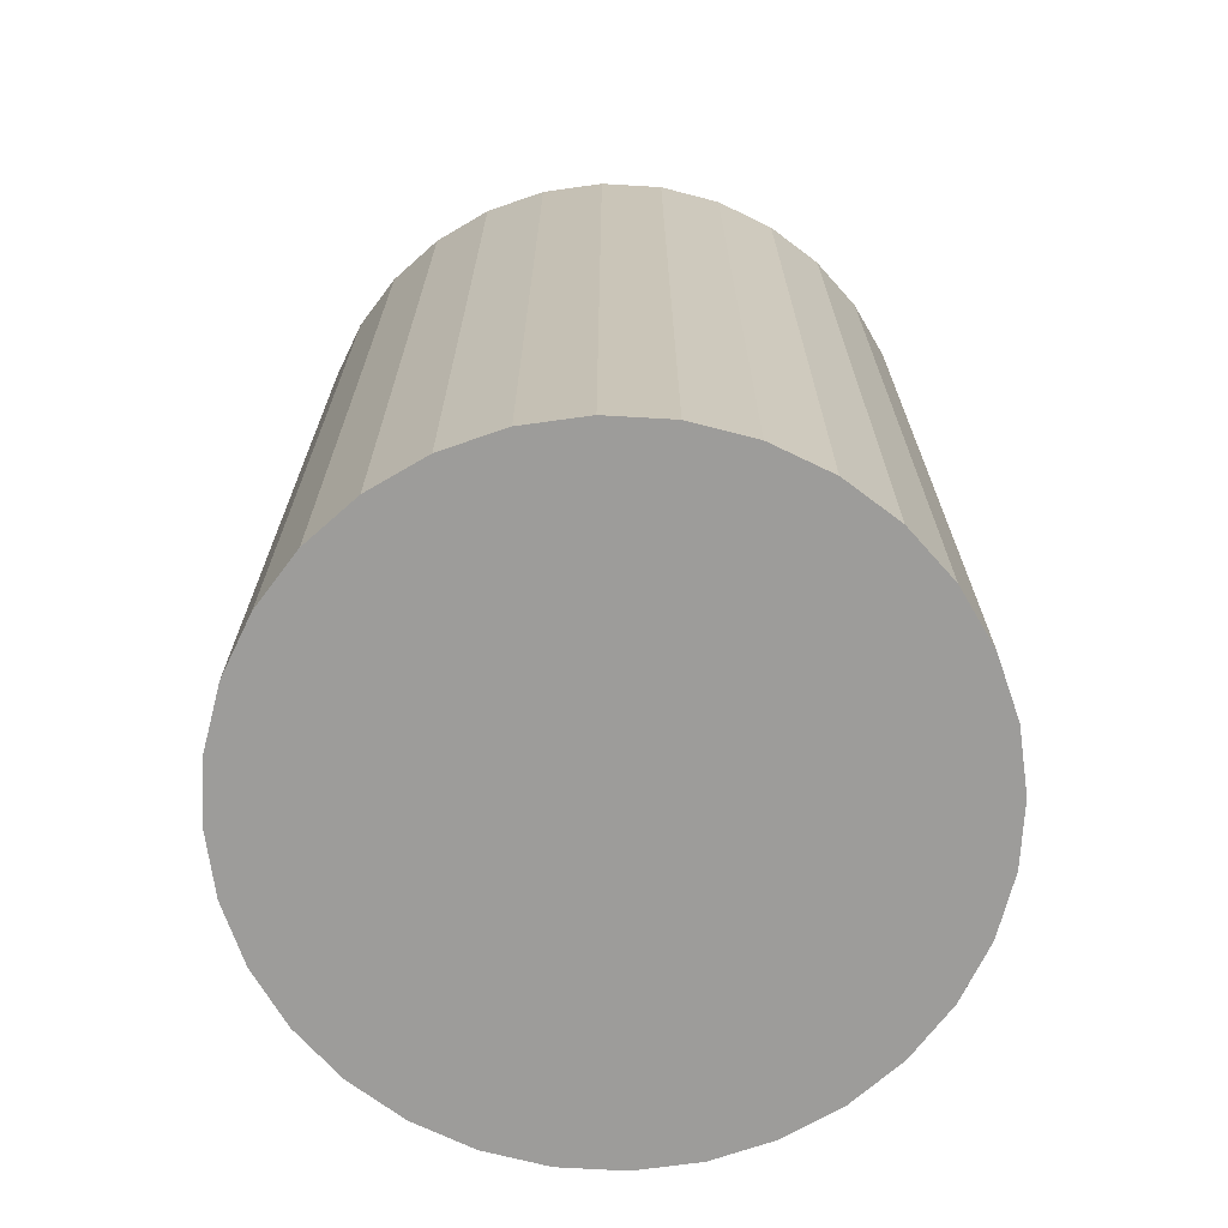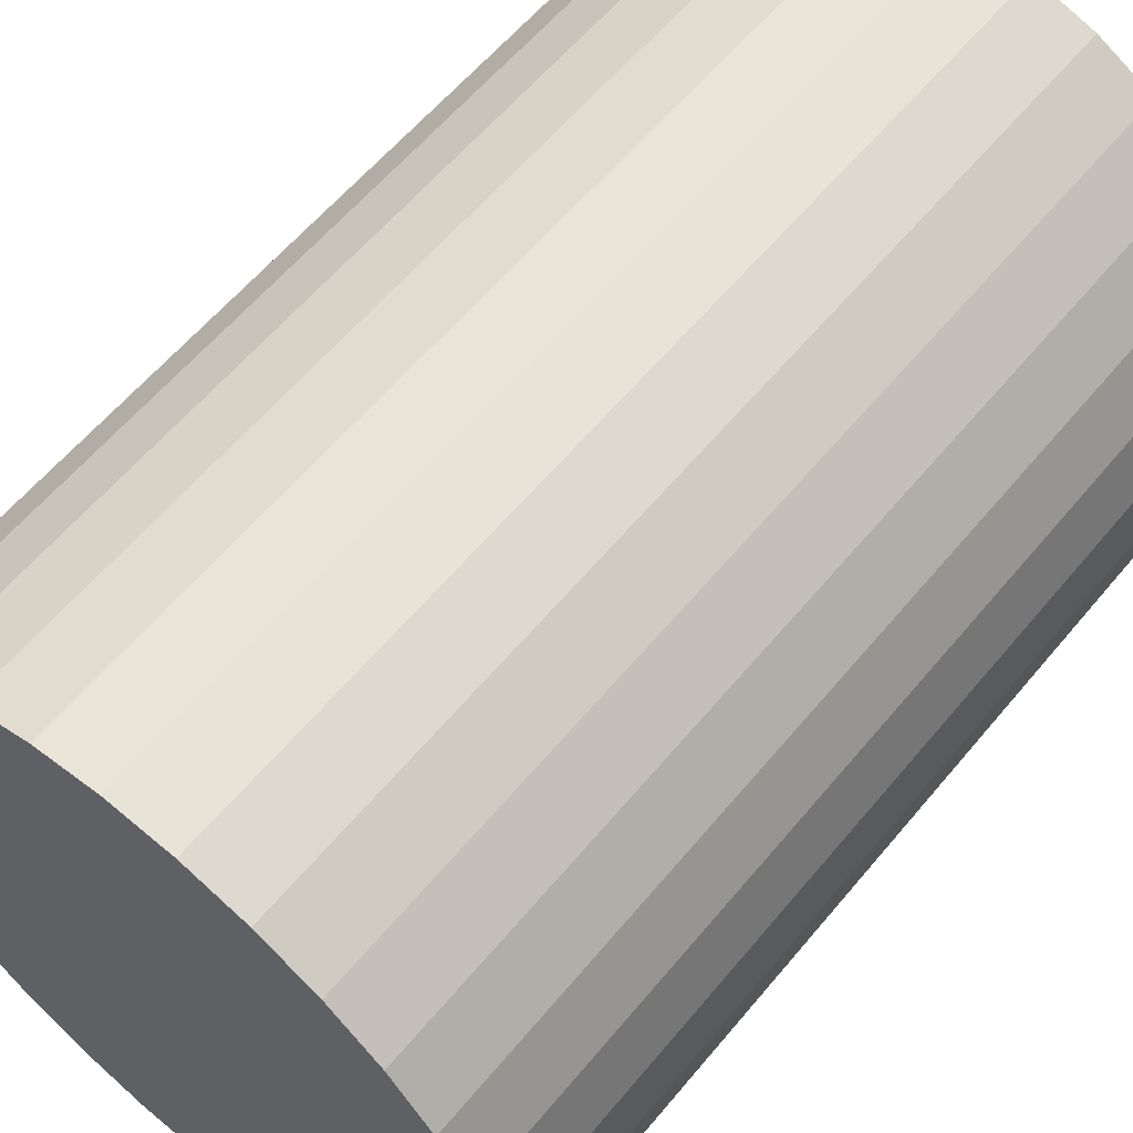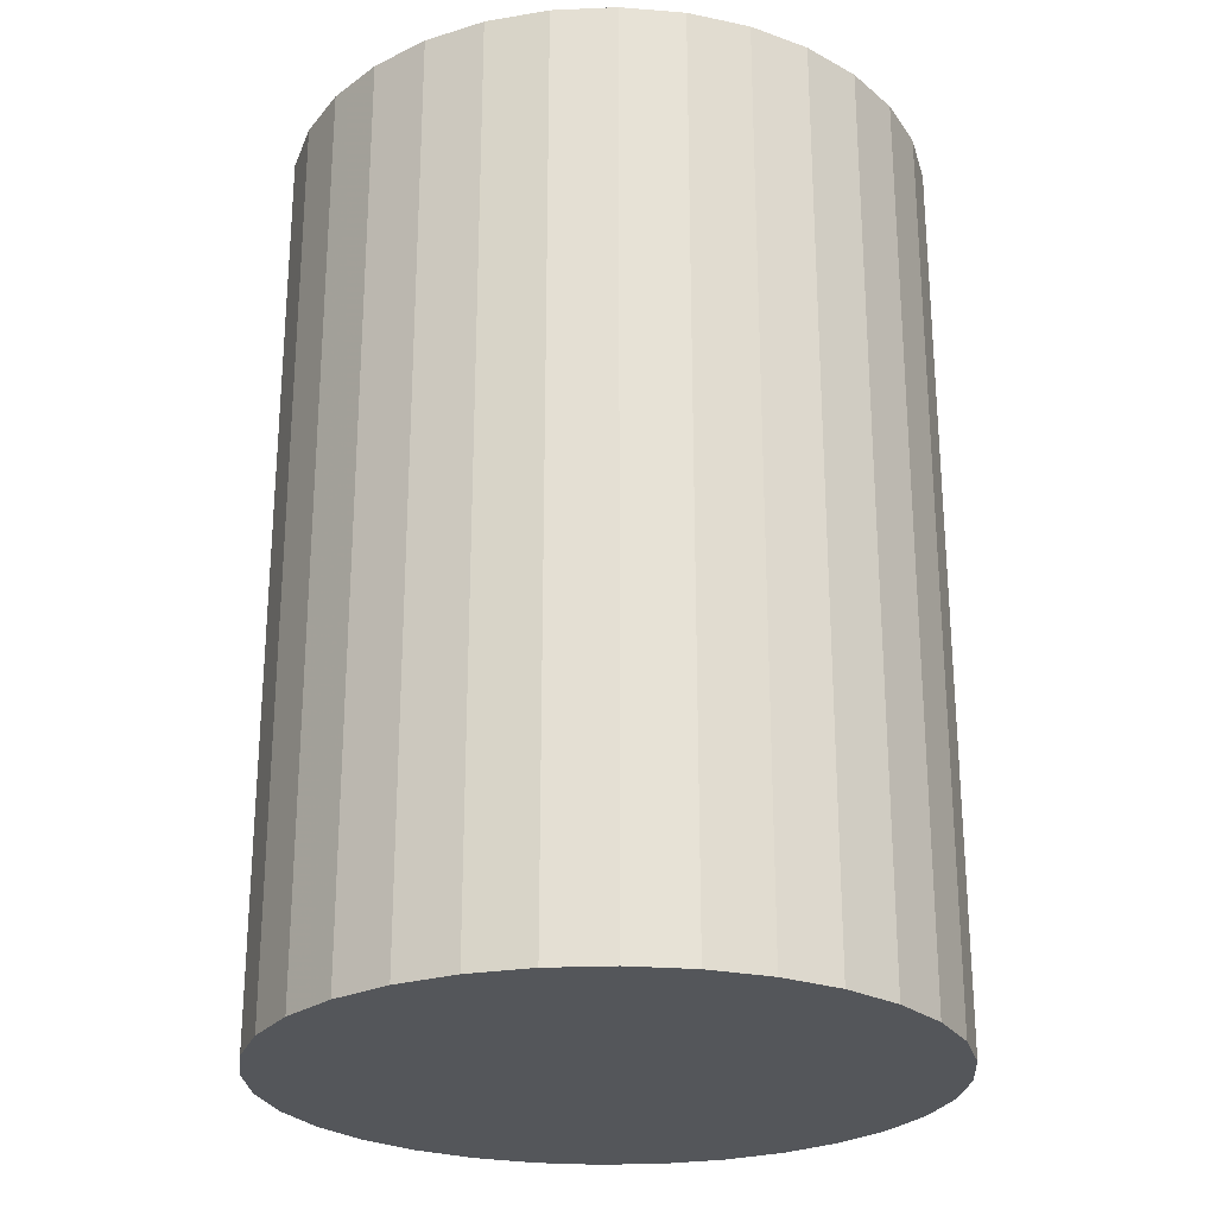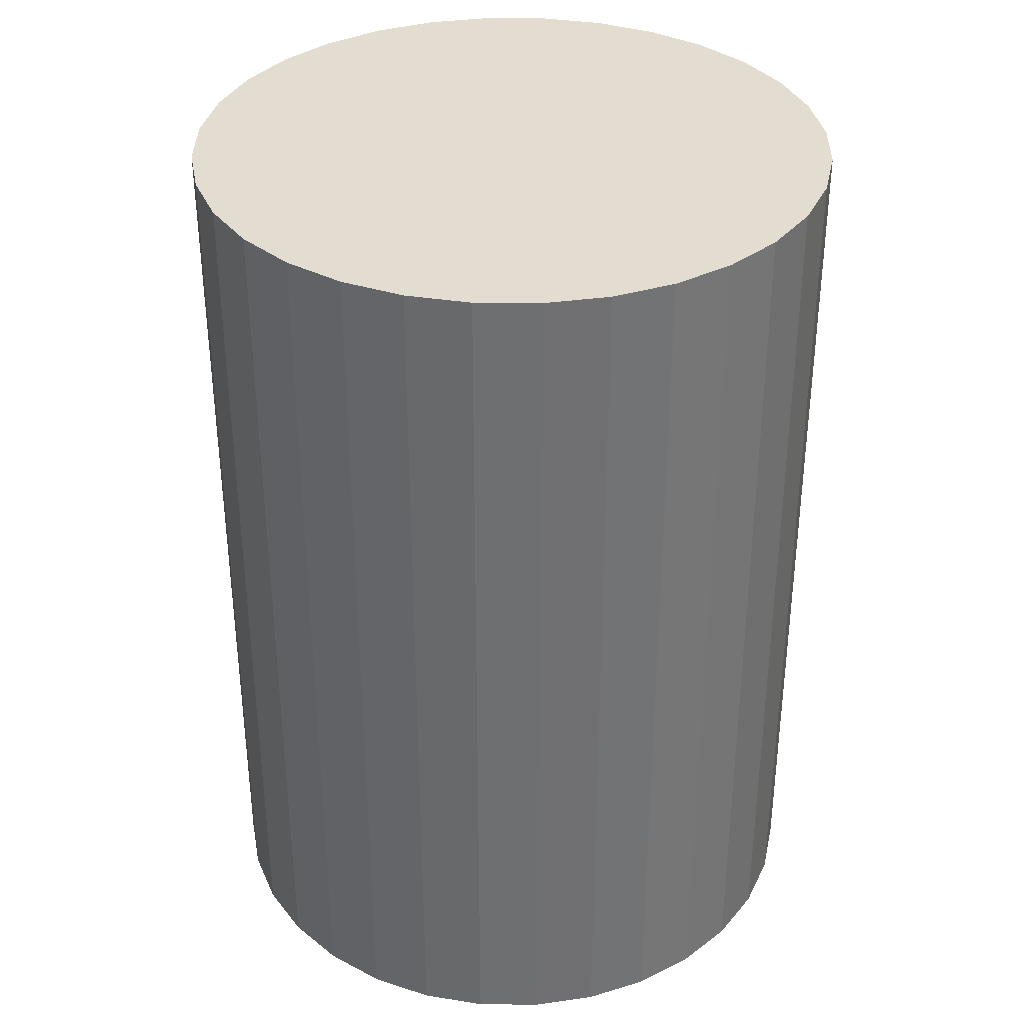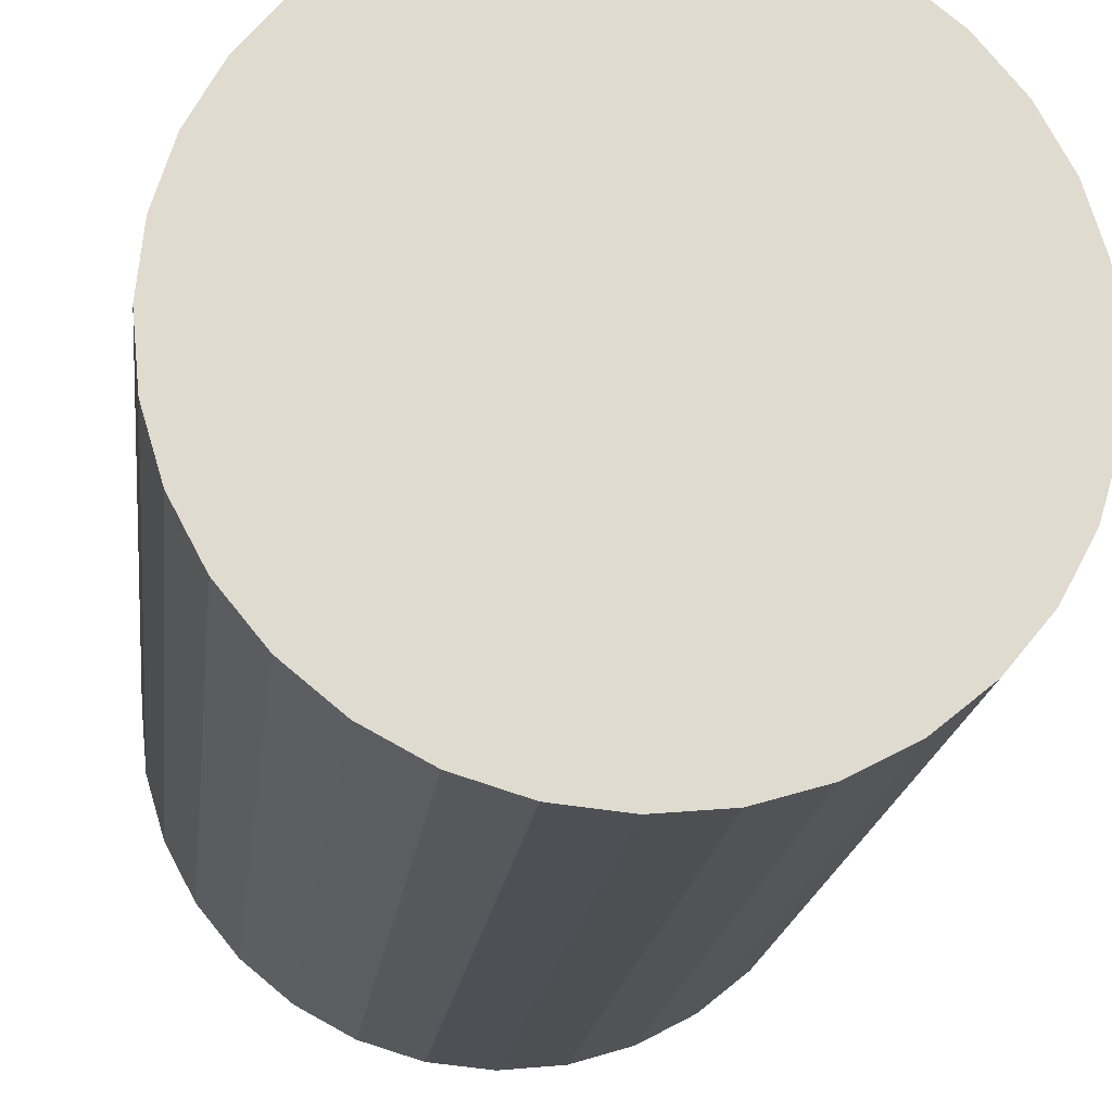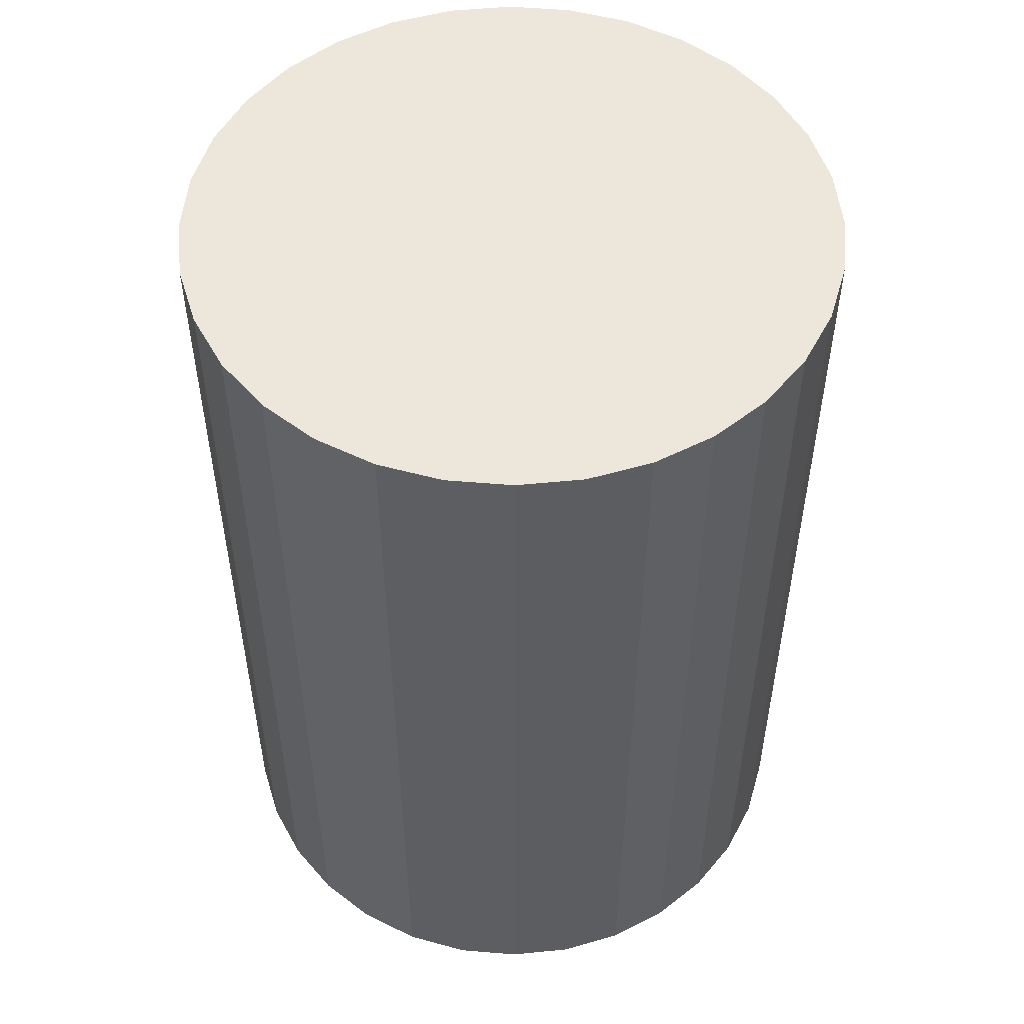
<metadata>
{"format":"obj","ext":"obj","renderer":"f3d","projection":"perspective","resolution":1024,"background":"white","views":[{"elev":-70.1,"azim":47.3,"up":"+Z"},{"elev":59.8,"azim":39.4,"up":"+Y"},{"elev":-25.4,"azim":-24.2,"up":"+Z"},{"elev":35.4,"azim":85.1,"up":"+Z"},{"elev":-18.9,"azim":173.4,"up":"+Y"},{"elev":52.4,"azim":-11.7,"up":"+Z"}]}
</metadata>
<code>
v 0 0 -0.04504
v 0.03176 0 -0.04504
v 0.03176 0 0.04504
v 0 0 0.04504
v 0.03115 0.006197 -0.04504
v 0.03115 0.006197 0.04504
v 0.02934 0.01215 -0.04504
v 0.02934 0.01215 0.04504
v 0.02641 0.01765 -0.04504
v 0.02641 0.01765 0.04504
v 0.02246 0.02246 -0.04504
v 0.02246 0.02246 0.04504
v 0.01765 0.02641 -0.04504
v 0.01765 0.02641 0.04504
v 0.01215 0.02934 -0.04504
v 0.01215 0.02934 0.04504
v 0.006197 0.03115 -0.04504
v 0.006197 0.03115 0.04504
v 0 0.03176 -0.04504
v 0 0.03176 0.04504
v -0.006197 0.03115 -0.04504
v -0.006197 0.03115 0.04504
v -0.01215 0.02934 -0.04504
v -0.01215 0.02934 0.04504
v -0.01765 0.02641 -0.04504
v -0.01765 0.02641 0.04504
v -0.02246 0.02246 -0.04504
v -0.02246 0.02246 0.04504
v -0.02641 0.01765 -0.04504
v -0.02641 0.01765 0.04504
v -0.02934 0.01215 -0.04504
v -0.02934 0.01215 0.04504
v -0.03115 0.006197 -0.04504
v -0.03115 0.006197 0.04504
v -0.03176 0 -0.04504
v -0.03176 0 0.04504
v -0.03115 -0.006197 -0.04504
v -0.03115 -0.006197 0.04504
v -0.02934 -0.01215 -0.04504
v -0.02934 -0.01215 0.04504
v -0.02641 -0.01765 -0.04504
v -0.02641 -0.01765 0.04504
v -0.02246 -0.02246 -0.04504
v -0.02246 -0.02246 0.04504
v -0.01765 -0.02641 -0.04504
v -0.01765 -0.02641 0.04504
v -0.01215 -0.02934 -0.04504
v -0.01215 -0.02934 0.04504
v -0.006197 -0.03115 -0.04504
v -0.006197 -0.03115 0.04504
v -0 -0.03176 -0.04504
v -0 -0.03176 0.04504
v 0.006197 -0.03115 -0.04504
v 0.006197 -0.03115 0.04504
v 0.01215 -0.02934 -0.04504
v 0.01215 -0.02934 0.04504
v 0.01765 -0.02641 -0.04504
v 0.01765 -0.02641 0.04504
v 0.02246 -0.02246 -0.04504
v 0.02246 -0.02246 0.04504
v 0.02641 -0.01765 -0.04504
v 0.02641 -0.01765 0.04504
v 0.02934 -0.01215 -0.04504
v 0.02934 -0.01215 0.04504
v 0.03115 -0.006197 -0.04504
v 0.03115 -0.006197 0.04504
f 2 1 5
f 2 5 3
f 3 5 6
f 3 6 4
f 5 1 7
f 5 7 6
f 6 7 8
f 6 8 4
f 7 1 9
f 7 9 8
f 8 9 10
f 8 10 4
f 9 1 11
f 9 11 10
f 10 11 12
f 10 12 4
f 11 1 13
f 11 13 12
f 12 13 14
f 12 14 4
f 13 1 15
f 13 15 14
f 14 15 16
f 14 16 4
f 15 1 17
f 15 17 16
f 16 17 18
f 16 18 4
f 17 1 19
f 17 19 18
f 18 19 20
f 18 20 4
f 19 1 21
f 19 21 20
f 20 21 22
f 20 22 4
f 21 1 23
f 21 23 22
f 22 23 24
f 22 24 4
f 23 1 25
f 23 25 24
f 24 25 26
f 24 26 4
f 25 1 27
f 25 27 26
f 26 27 28
f 26 28 4
f 27 1 29
f 27 29 28
f 28 29 30
f 28 30 4
f 29 1 31
f 29 31 30
f 30 31 32
f 30 32 4
f 31 1 33
f 31 33 32
f 32 33 34
f 32 34 4
f 33 1 35
f 33 35 34
f 34 35 36
f 34 36 4
f 35 1 37
f 35 37 36
f 36 37 38
f 36 38 4
f 37 1 39
f 37 39 38
f 38 39 40
f 38 40 4
f 39 1 41
f 39 41 40
f 40 41 42
f 40 42 4
f 41 1 43
f 41 43 42
f 42 43 44
f 42 44 4
f 43 1 45
f 43 45 44
f 44 45 46
f 44 46 4
f 45 1 47
f 45 47 46
f 46 47 48
f 46 48 4
f 47 1 49
f 47 49 48
f 48 49 50
f 48 50 4
f 49 1 51
f 49 51 50
f 50 51 52
f 50 52 4
f 51 1 53
f 51 53 52
f 52 53 54
f 52 54 4
f 53 1 55
f 53 55 54
f 54 55 56
f 54 56 4
f 55 1 57
f 55 57 56
f 56 57 58
f 56 58 4
f 57 1 59
f 57 59 58
f 58 59 60
f 58 60 4
f 59 1 61
f 59 61 60
f 60 61 62
f 60 62 4
f 61 1 63
f 61 63 62
f 62 63 64
f 62 64 4
f 63 1 65
f 63 65 64
f 64 65 66
f 64 66 4
f 65 1 2
f 65 2 66
f 66 2 3
f 66 3 4

</code>
